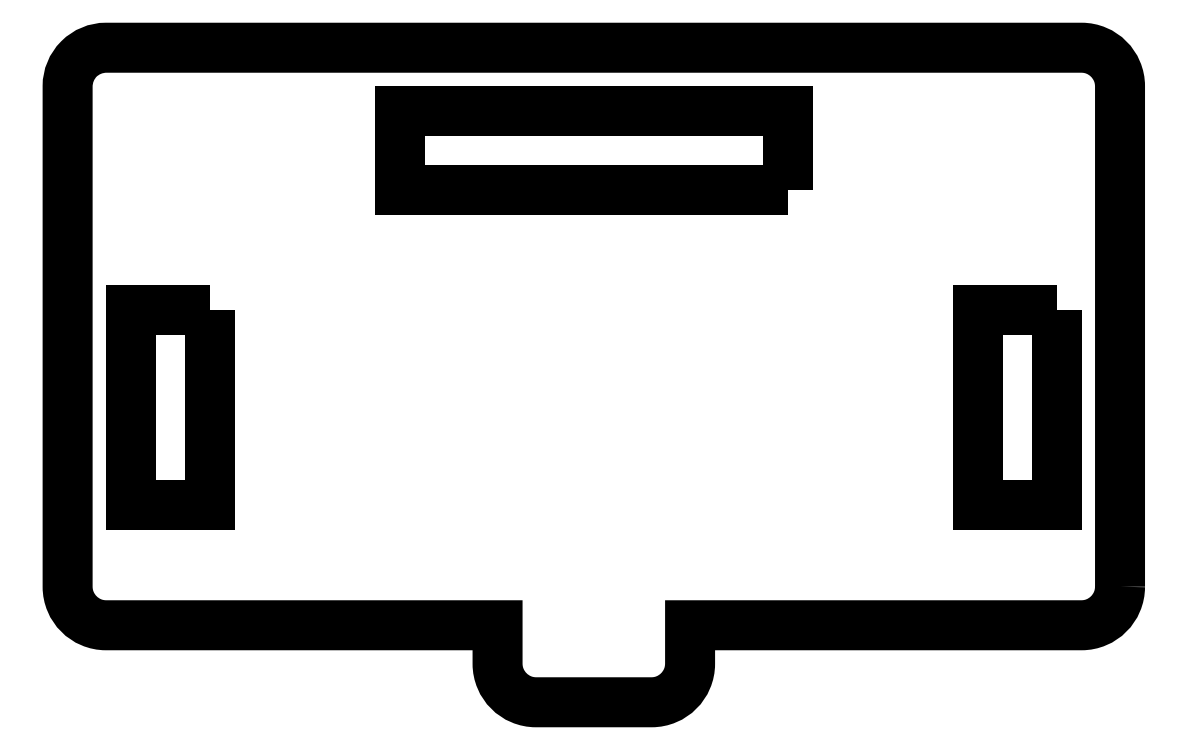
<metadata>
{"format":"dxf","ext":"dxf","renderer":"ezdxf+matplotlib","layout":"modelspace","background":"white","min_lineweight":24,"dpi":150}
</metadata>
<code>
0
SECTION
2
ENTITIES
0
LWPOLYLINE
8
0
90
14
70
1
43
0
10
137.1
20
158.9
42
-0.4142
10
134.1
20
155.9
10
103.6
20
155.9
10
103.6
20
152.9
42
-0.4142
10
100.6
20
149.9
10
91.57
20
149.9
42
-0.4142
10
88.57
20
152.9
10
88.57
20
155.9
10
58.07
20
155.9
42
-0.4142
10
55.07
20
158.9
10
55.07
20
197.9
42
-0.4142
10
58.07
20
200.9
10
134.1
20
200.9
42
-0.4142
10
137.1
20
197.9
0
LWPOLYLINE
8
0
90
4
70
1
43
0
10
111.2
20
189.8
10
111.2
20
196
10
80.97
20
196
10
80.97
20
189.8
0
LWPOLYLINE
8
0
90
4
70
1
43
0
10
66.17
20
180.5
10
59.97
20
180.5
10
59.97
20
165.3
10
66.17
20
165.3
0
LWPOLYLINE
8
0
90
4
70
1
43
0
10
132.2
20
180.5
10
126
20
180.5
10
126
20
165.3
10
132.2
20
165.3
0
ENDSEC
0
EOF

</code>
